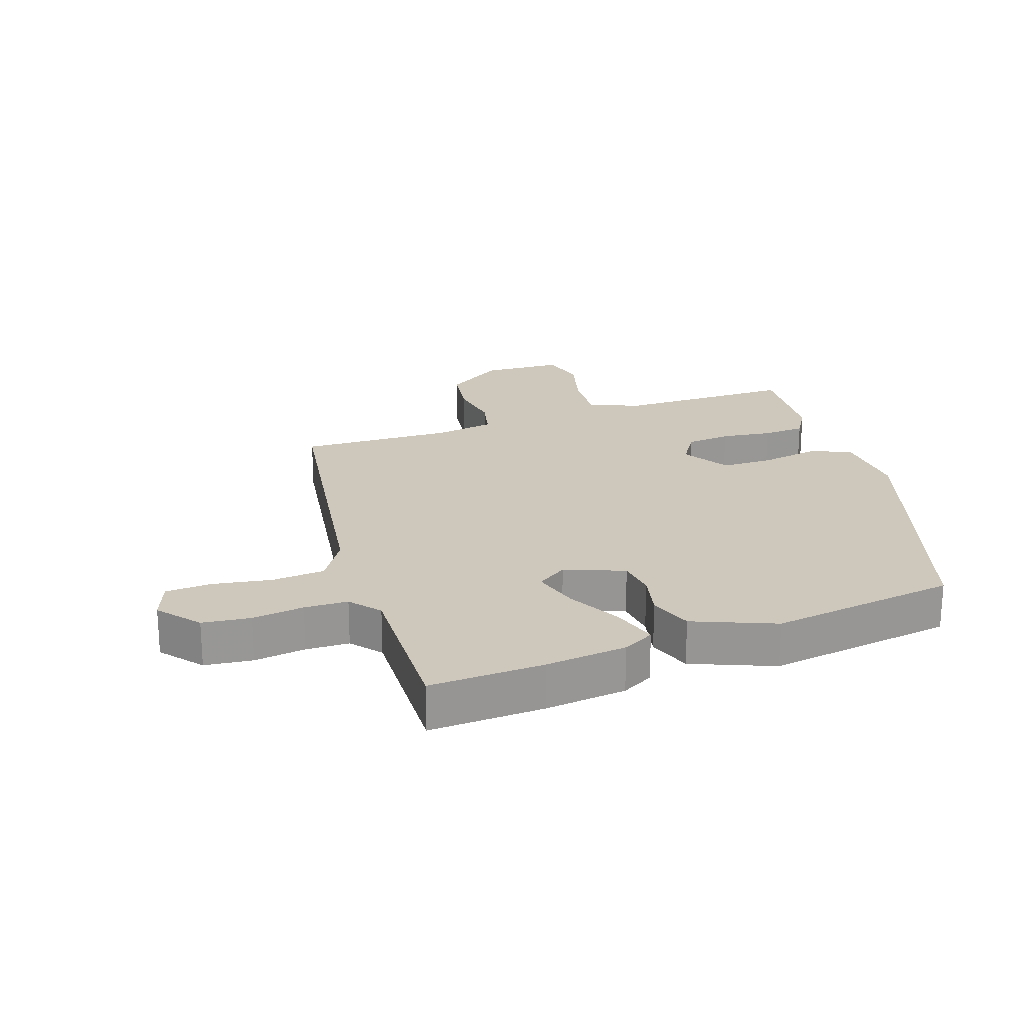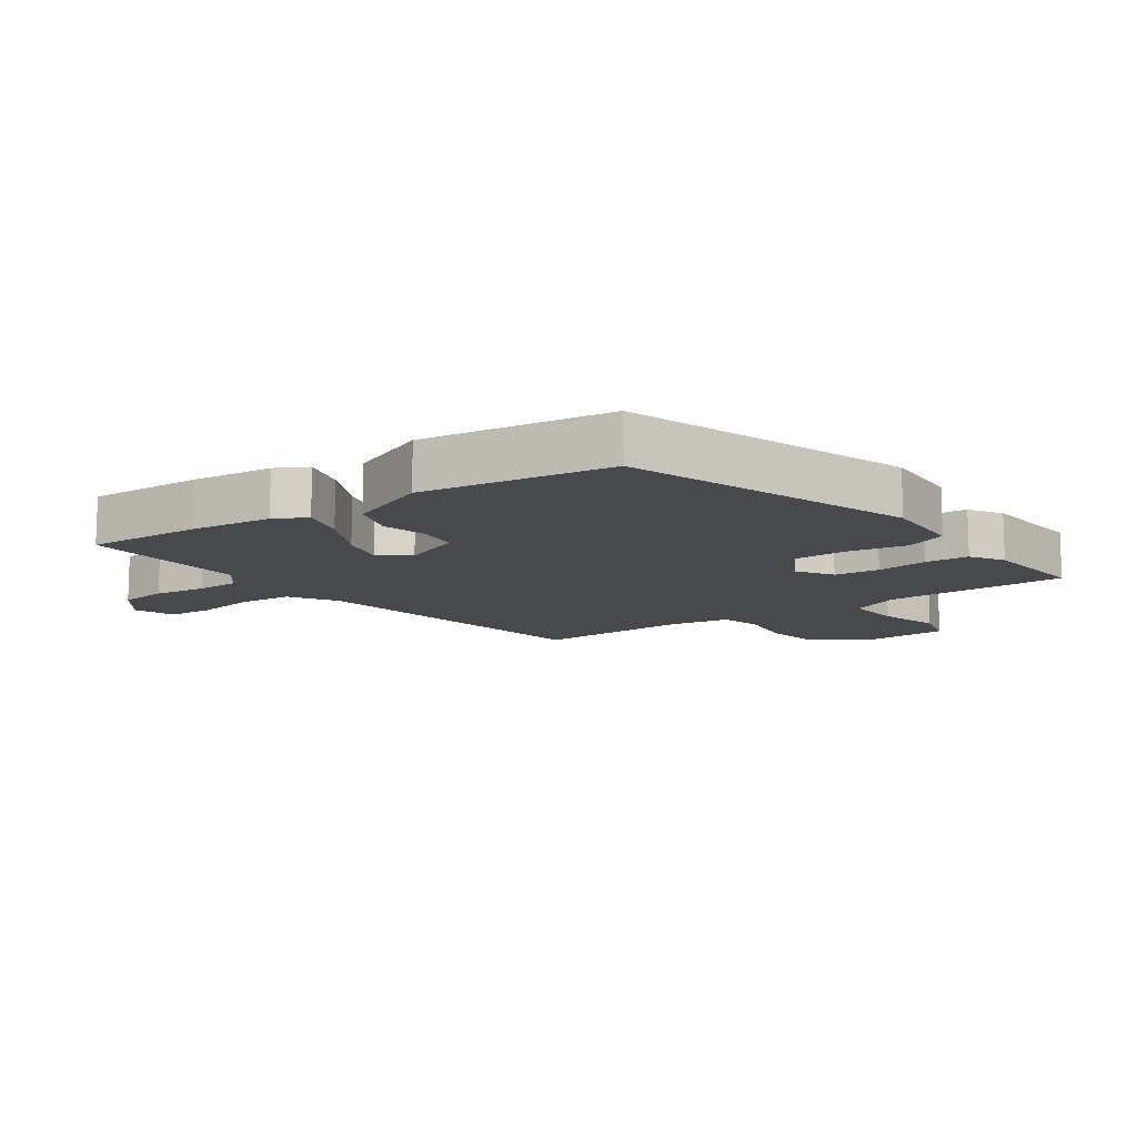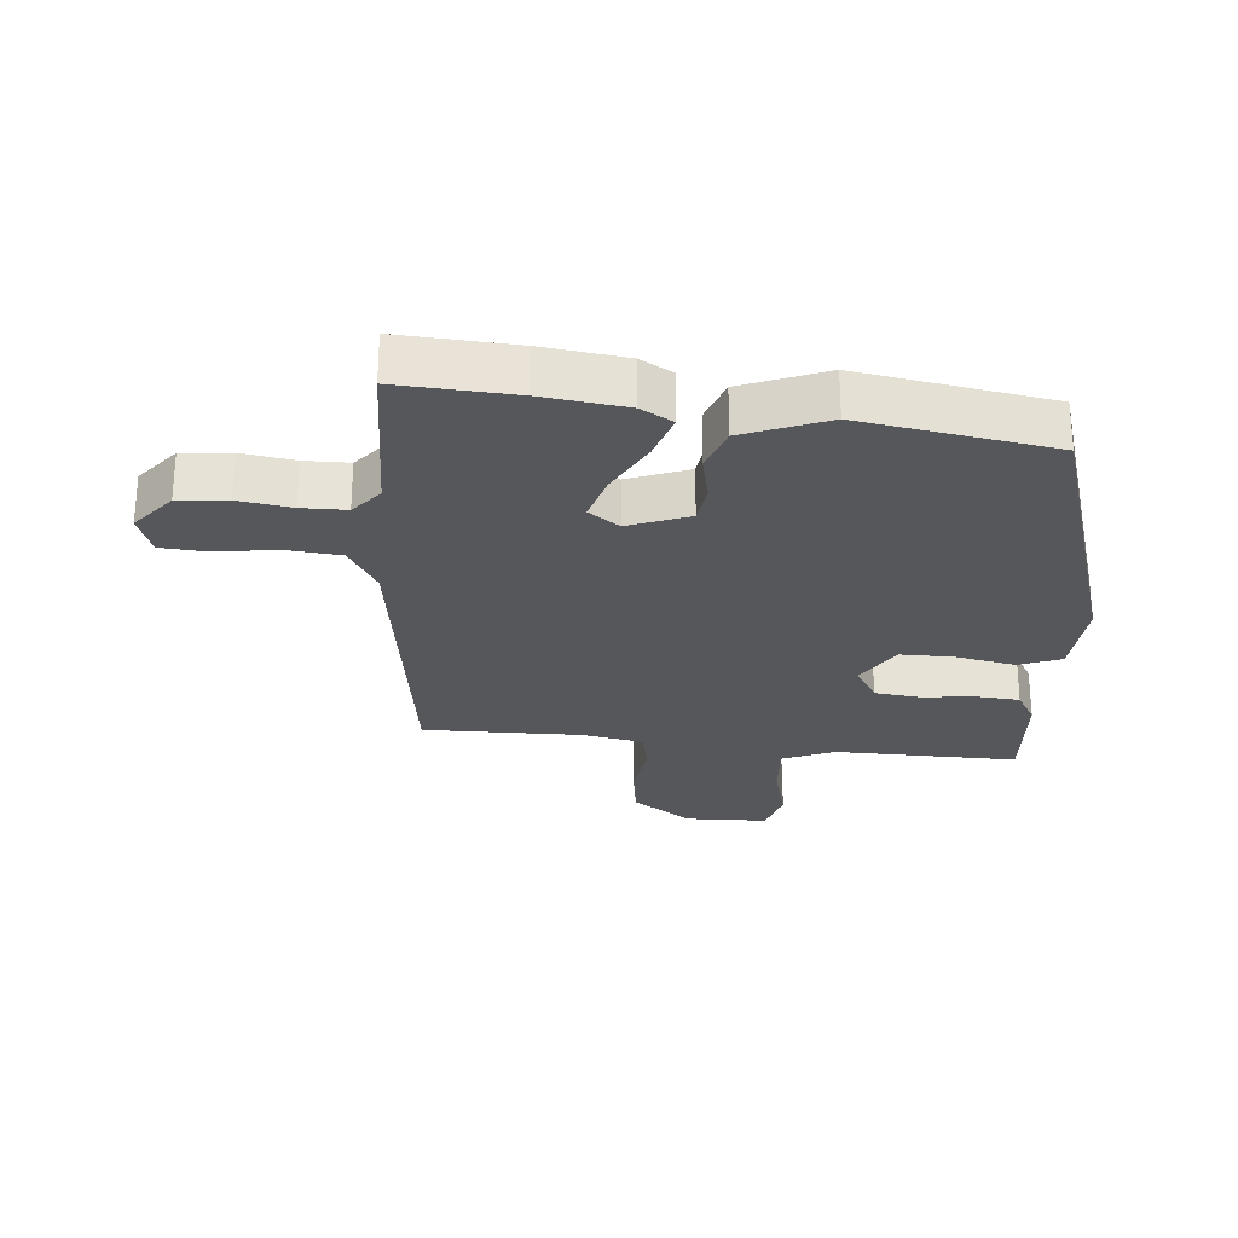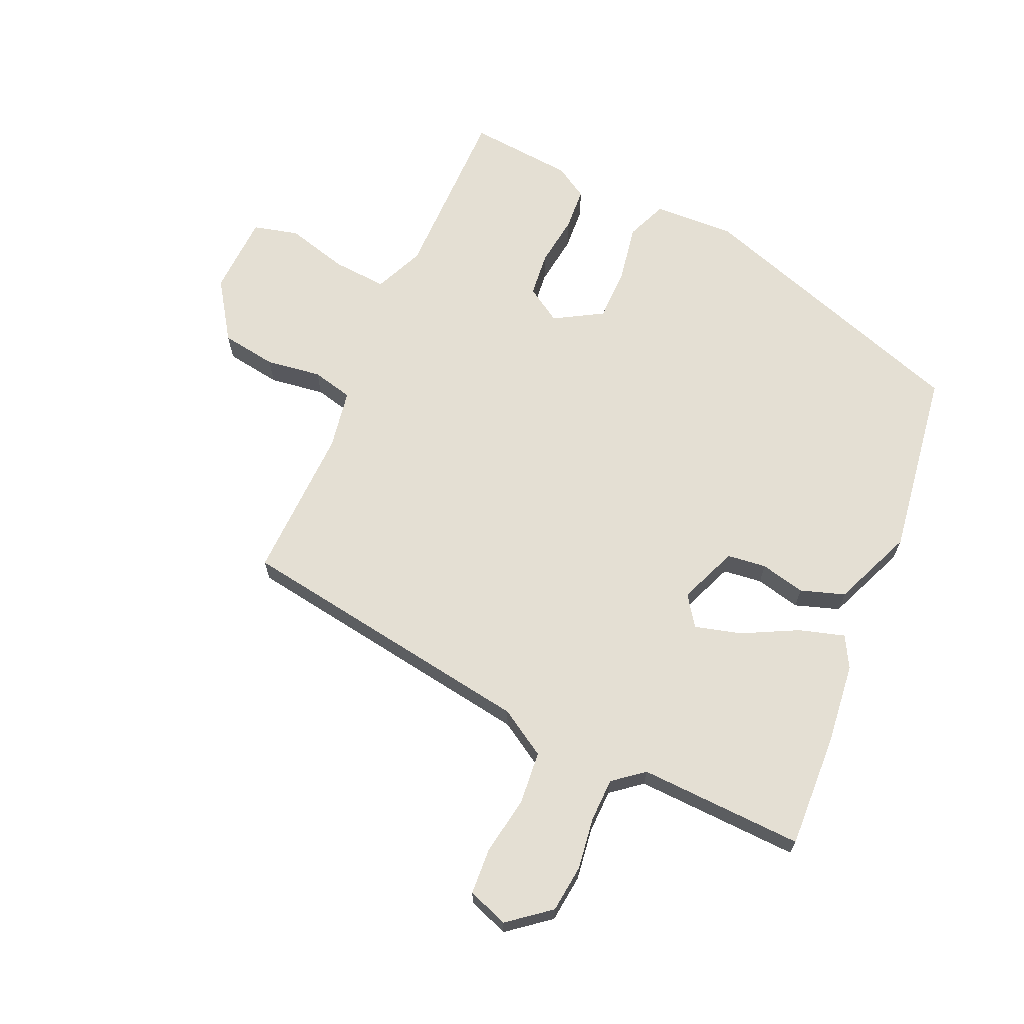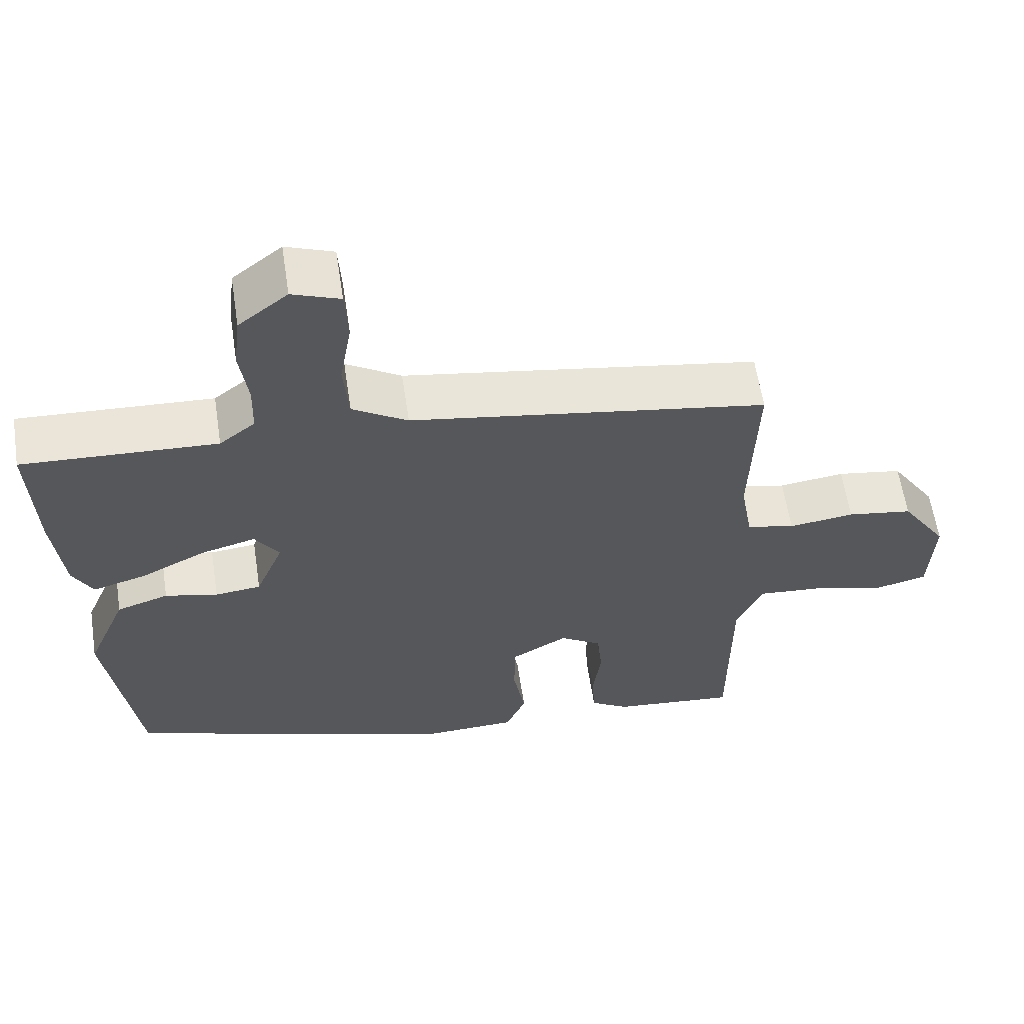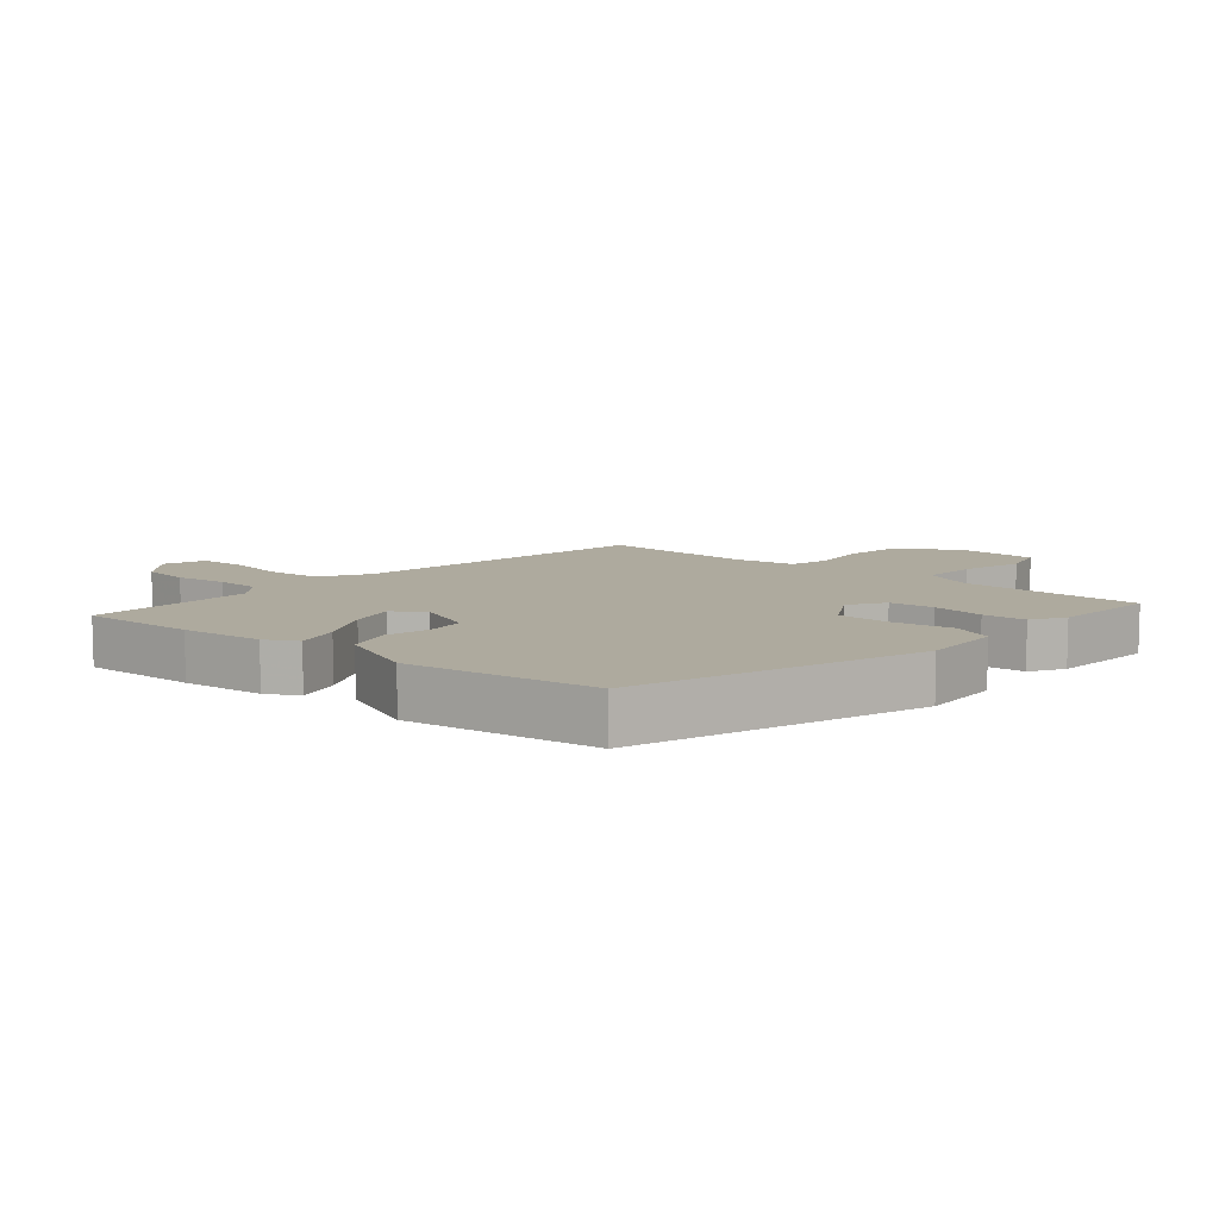
<metadata>
{"format":"obj","ext":"obj","renderer":"f3d","projection":"perspective","resolution":1024,"background":"white","views":[{"elev":22.0,"azim":70.5,"up":"+Y"},{"elev":-12.0,"azim":125.2,"up":"+Y"},{"elev":-26.7,"azim":83.7,"up":"+Y"},{"elev":66.7,"azim":23.6,"up":"+Y"},{"elev":60.6,"azim":171.4,"up":"+Z"},{"elev":9.3,"azim":130.3,"up":"+Y"}]}
</metadata>
<code>
v -0.487 0.07 0.444
v -0.007 0.07 0.521
v 0.067 0.07 0.567
v 0.074 0.07 0.651
v 0.058 0.07 0.744
v 0.062 0.07 0.817
v 0.126 0.07 0.841
v 0.192 0.07 0.789
v 0.201 0.07 0.713
v 0.19 0.07 0.631
v 0.192 0.07 0.562
v 0.24 0.07 0.524
v 0.501 0.07 0.536
v 0.494 0.07 0.355
v 0.48 0.07 0.226
v 0.453 0.07 0.176
v 0.381 0.07 0.197
v 0.294 0.07 0.241
v 0.22 0.07 0.261
v 0.187 0.07 0.213
v 0.225 0.07 0.12
v 0.287 0.07 0.113
v 0.358 0.07 0.13
v 0.428 0.07 0.107
v 0.482 0.07 -0.021
v 0.44 0.07 -0.319
v -0.007 0.07 -0.47
v -0.136 0.07 -0.465
v -0.163 0.07 -0.4
v -0.147 0.07 -0.308
v -0.148 0.07 -0.224
v -0.224 0.07 -0.18
v -0.28 0.07 -0.216
v -0.287 0.07 -0.287
v -0.276 0.07 -0.368
v -0.28 0.07 -0.436
v -0.332 0.07 -0.468
v -0.499 0.07 -0.484
v -0.5 0.07 -0.199
v -0.535 0.07 -0.12
v -0.622 0.07 -0.127
v -0.72 0.07 -0.154
v -0.792 0.07 -0.136
v -0.798 0.07 -0.008
v -0.736 0.07 0.086
v -0.648 0.07 0.1
v -0.56 0.07 0.088
v -0.495 0.07 0.104
v -0.479 0.07 0.199
v -0.487 0 0.444
v -0.007 0 0.521
v 0.067 0 0.567
v 0.074 0 0.651
v 0.058 0 0.744
v 0.062 0 0.817
v 0.126 0 0.841
v 0.192 0 0.789
v 0.201 0 0.713
v 0.19 0 0.631
v 0.192 0 0.562
v 0.24 0 0.524
v 0.501 0 0.536
v 0.494 0 0.355
v 0.48 0 0.226
v 0.453 0 0.176
v 0.381 0 0.197
v 0.294 0 0.241
v 0.22 0 0.261
v 0.187 0 0.213
v 0.225 0 0.12
v 0.287 0 0.113
v 0.358 0 0.13
v 0.428 0 0.107
v 0.482 0 -0.021
v 0.44 0 -0.319
v -0.007 0 -0.47
v -0.136 0 -0.465
v -0.163 0 -0.4
v -0.147 0 -0.308
v -0.148 0 -0.224
v -0.224 0 -0.18
v -0.28 0 -0.216
v -0.287 0 -0.287
v -0.276 0 -0.368
v -0.28 0 -0.436
v -0.332 0 -0.468
v -0.499 0 -0.484
v -0.5 0 -0.199
v -0.535 0 -0.12
v -0.622 0 -0.127
v -0.72 0 -0.154
v -0.792 0 -0.136
v -0.798 0 -0.008
v -0.736 0 0.086
v -0.648 0 0.1
v -0.56 0 0.088
v -0.495 0 0.104
v -0.479 0 0.199
f 44 45 46 47
f 44 47 48
f 41 42 43 44
f 40 41 44 48
f 39 40 48
f 38 39 48 49
f 34 35 36 37
f 33 34 37 38
f 27 28 29 30
f 27 30 31
f 26 27 31
f 25 26 31 32
f 22 23 24 25
f 21 22 25 32
f 15 16 17 18
f 15 18 19
f 12 13 14 15
f 11 12 15 19
f 7 8 9 10
f 7 10 11
f 4 5 6 7
f 3 4 7 11
f 2 3 11 19
f 49 1 2 19
f 33 38 49
f 20 21 32 33
f 19 20 33 49
f 96 95 94 93
f 97 96 93
f 93 92 91 90
f 97 93 90 89
f 97 89 88
f 98 97 88 87
f 86 85 84 83
f 87 86 83 82
f 79 78 77 76
f 80 79 76
f 80 76 75
f 81 80 75 74
f 74 73 72 71
f 81 74 71 70
f 67 66 65 64
f 68 67 64
f 64 63 62 61
f 68 64 61 60
f 59 58 57 56
f 60 59 56
f 56 55 54 53
f 60 56 53 52
f 68 60 52 51
f 68 51 50 98
f 98 87 82
f 82 81 70 69
f 98 82 69 68
f 1 50 51 2
f 2 51 52 3
f 3 52 53 4
f 4 53 54 5
f 5 54 55 6
f 6 55 56 7
f 7 56 57 8
f 8 57 58 9
f 9 58 59 10
f 10 59 60 11
f 11 60 61 12
f 12 61 62 13
f 13 62 63 14
f 14 63 64 15
f 15 64 65 16
f 16 65 66 17
f 17 66 67 18
f 18 67 68 19
f 19 68 69 20
f 20 69 70 21
f 21 70 71 22
f 22 71 72 23
f 23 72 73 24
f 24 73 74 25
f 25 74 75 26
f 26 75 76 27
f 27 76 77 28
f 28 77 78 29
f 29 78 79 30
f 30 79 80 31
f 31 80 81 32
f 32 81 82 33
f 33 82 83 34
f 34 83 84 35
f 35 84 85 36
f 36 85 86 37
f 37 86 87 38
f 38 87 88 39
f 39 88 89 40
f 40 89 90 41
f 41 90 91 42
f 42 91 92 43
f 43 92 93 44
f 44 93 94 45
f 45 94 95 46
f 46 95 96 47
f 47 96 97 48
f 48 97 98 49
f 49 98 50 1

</code>
